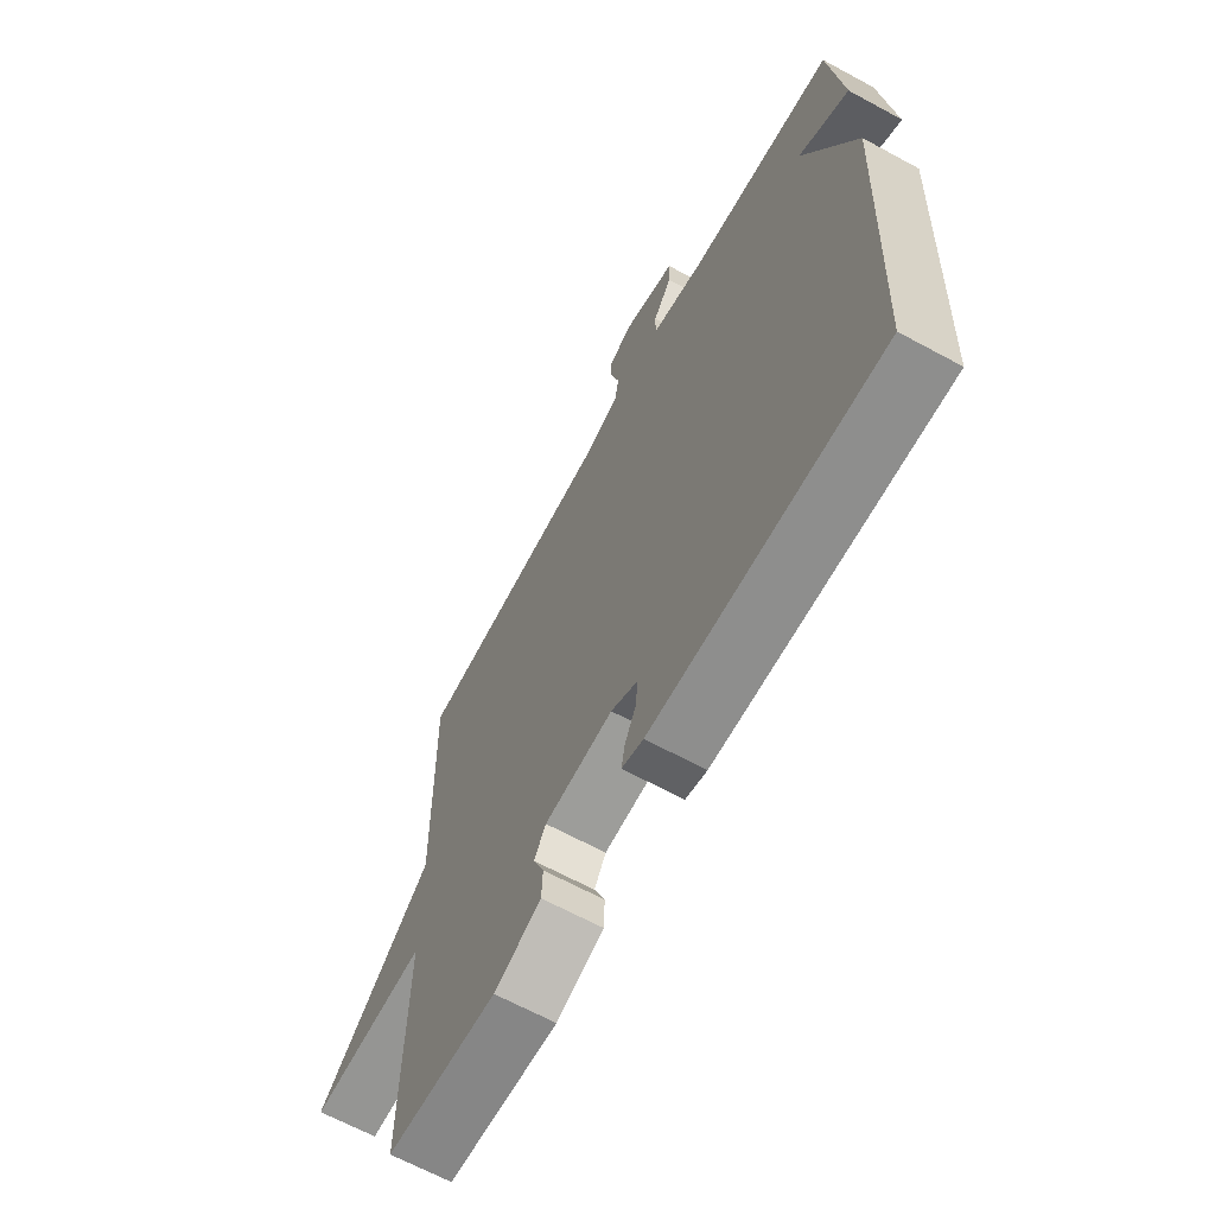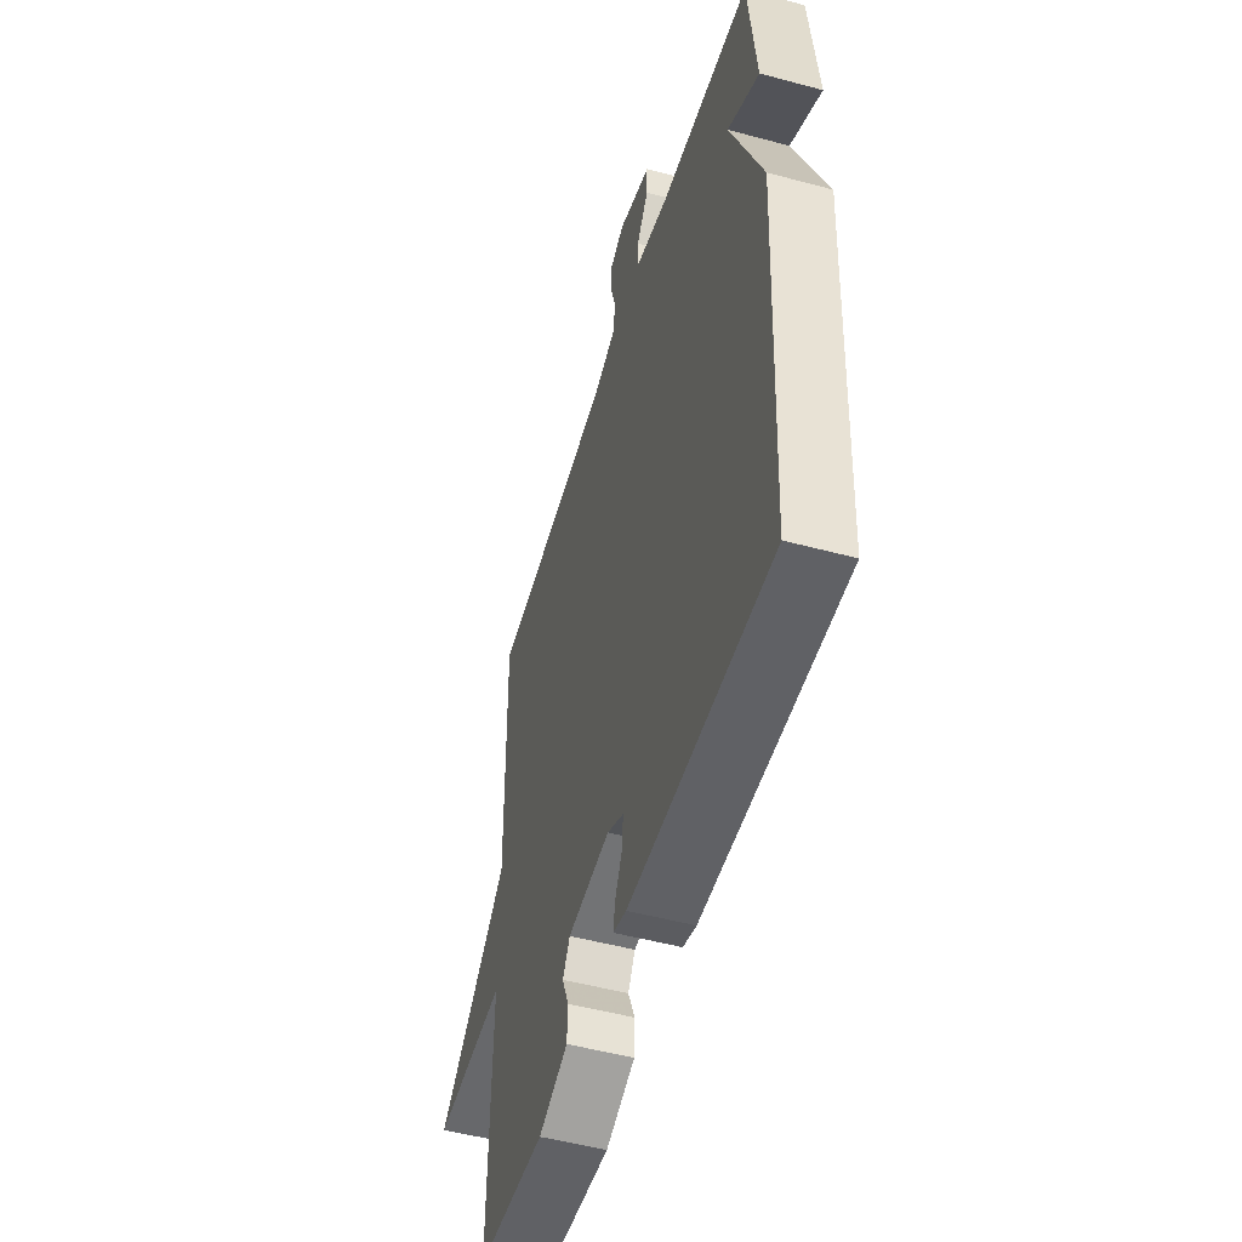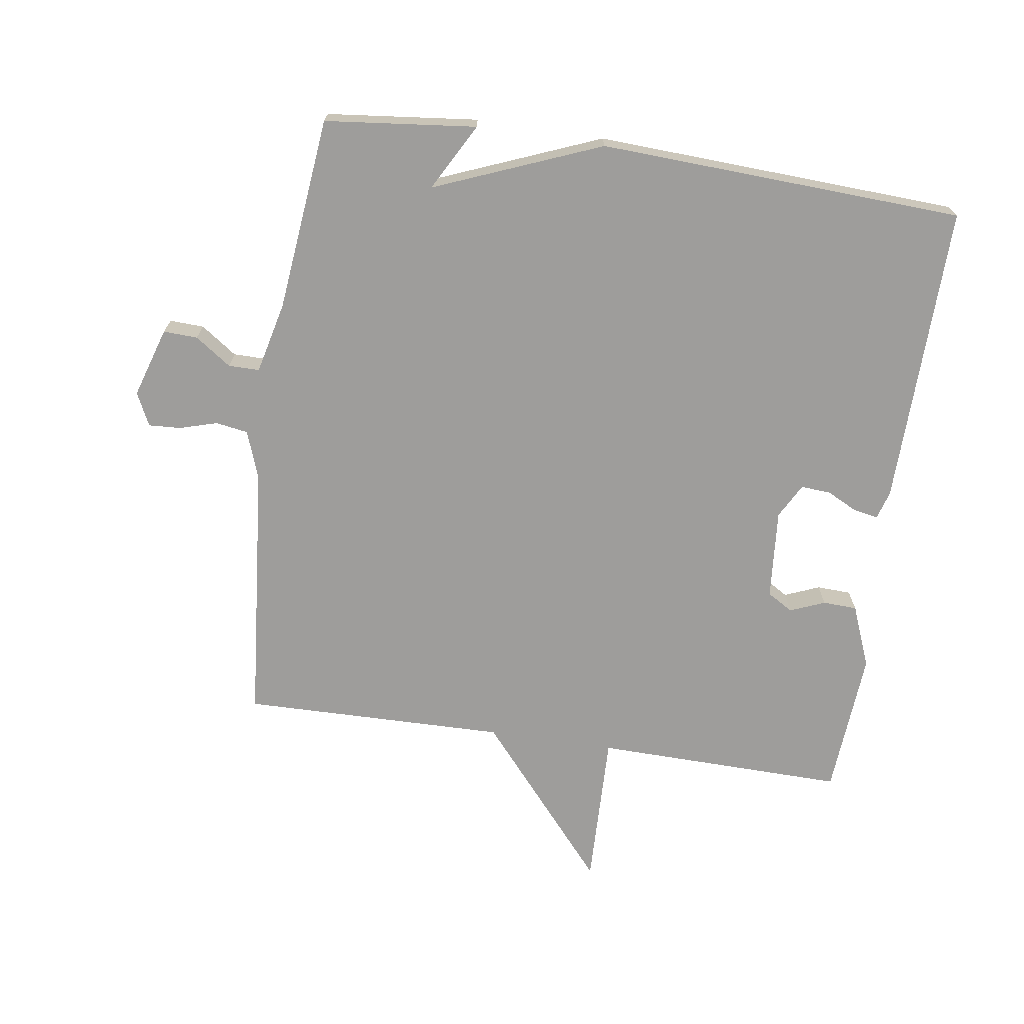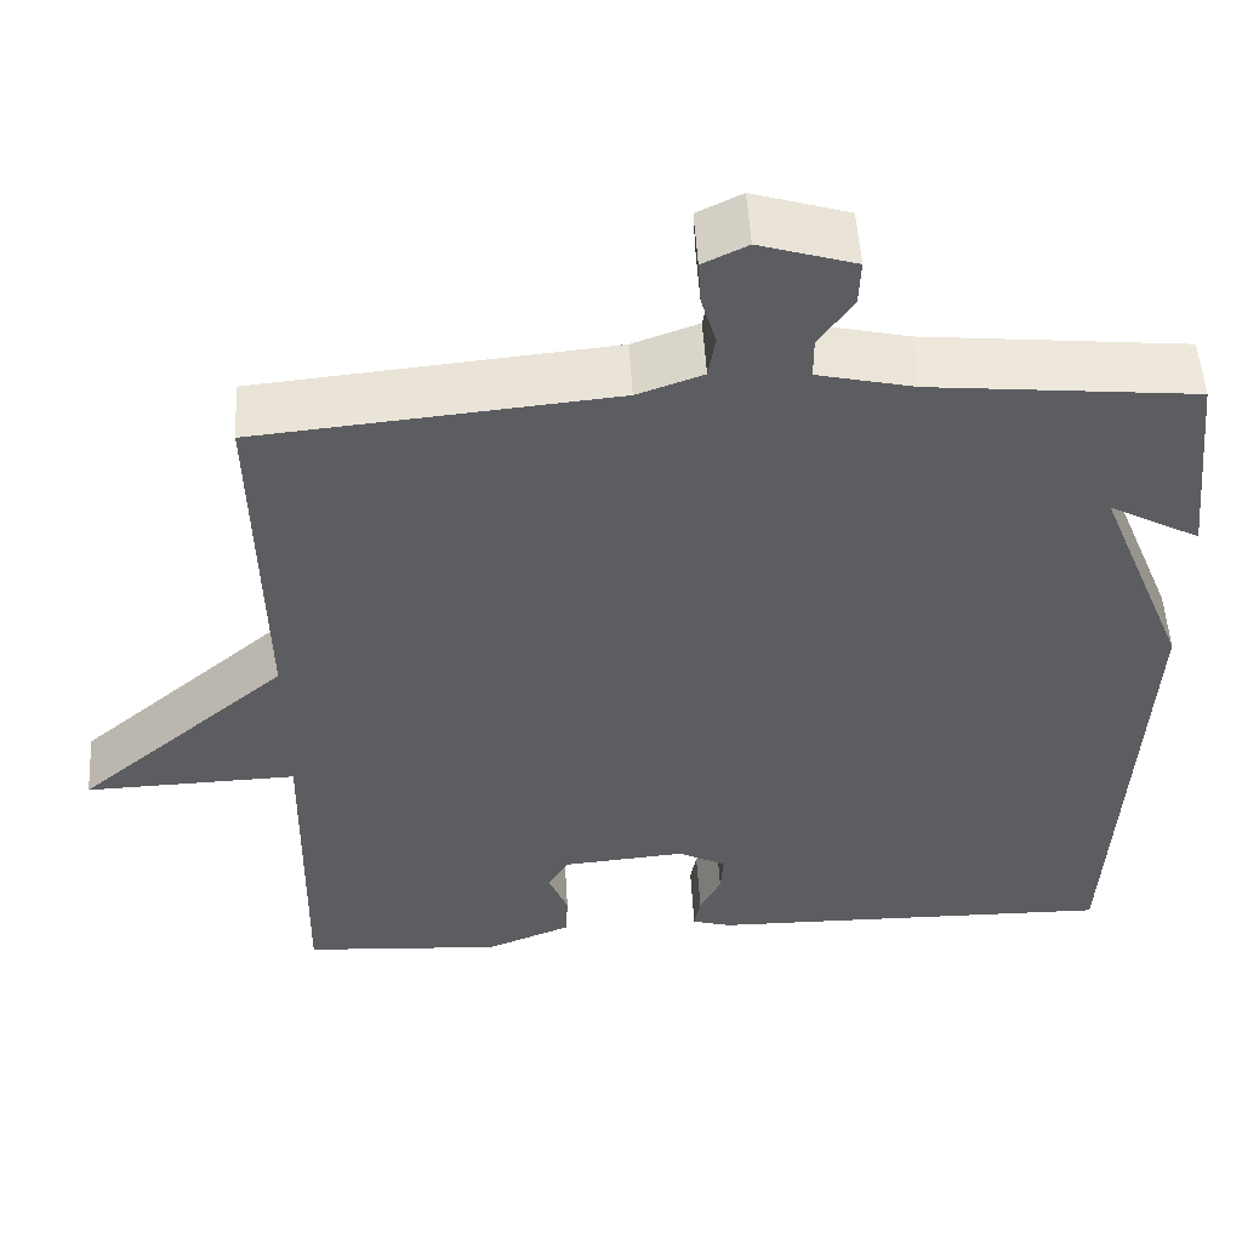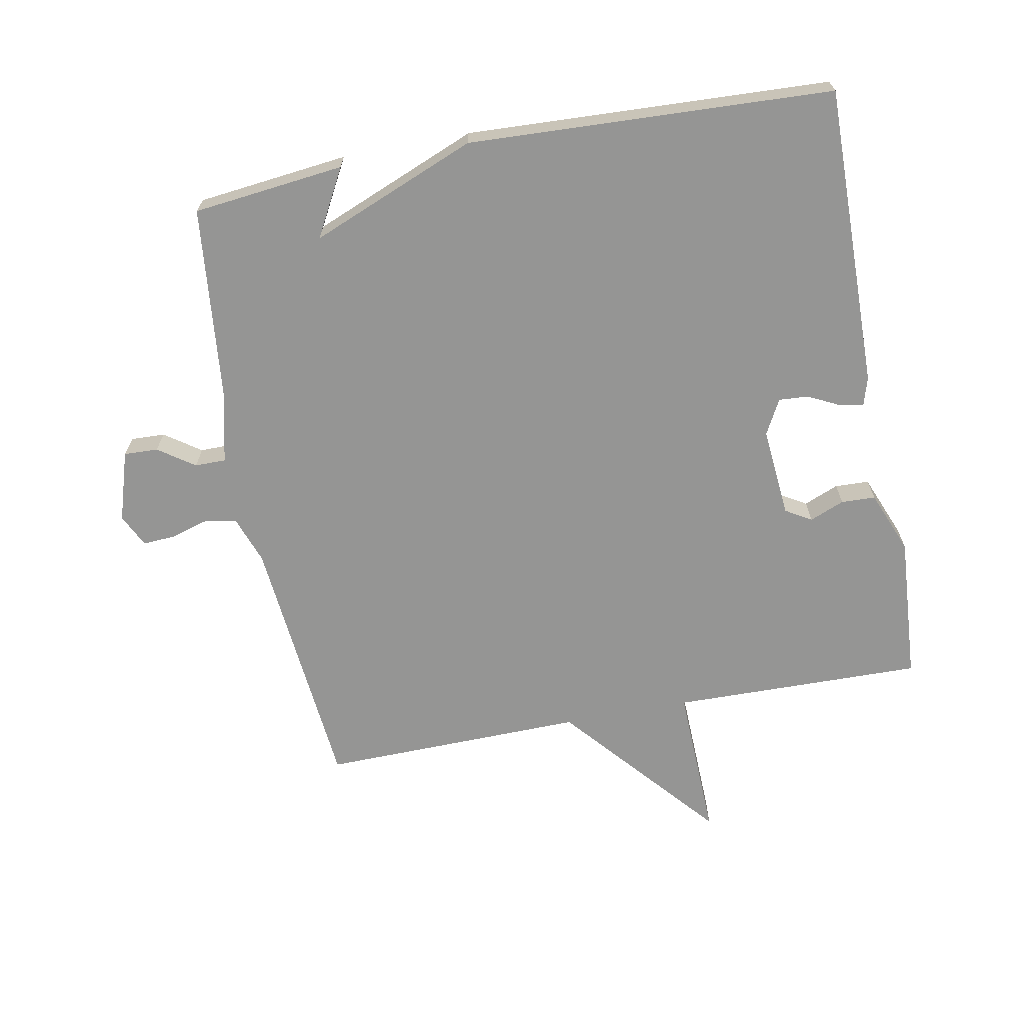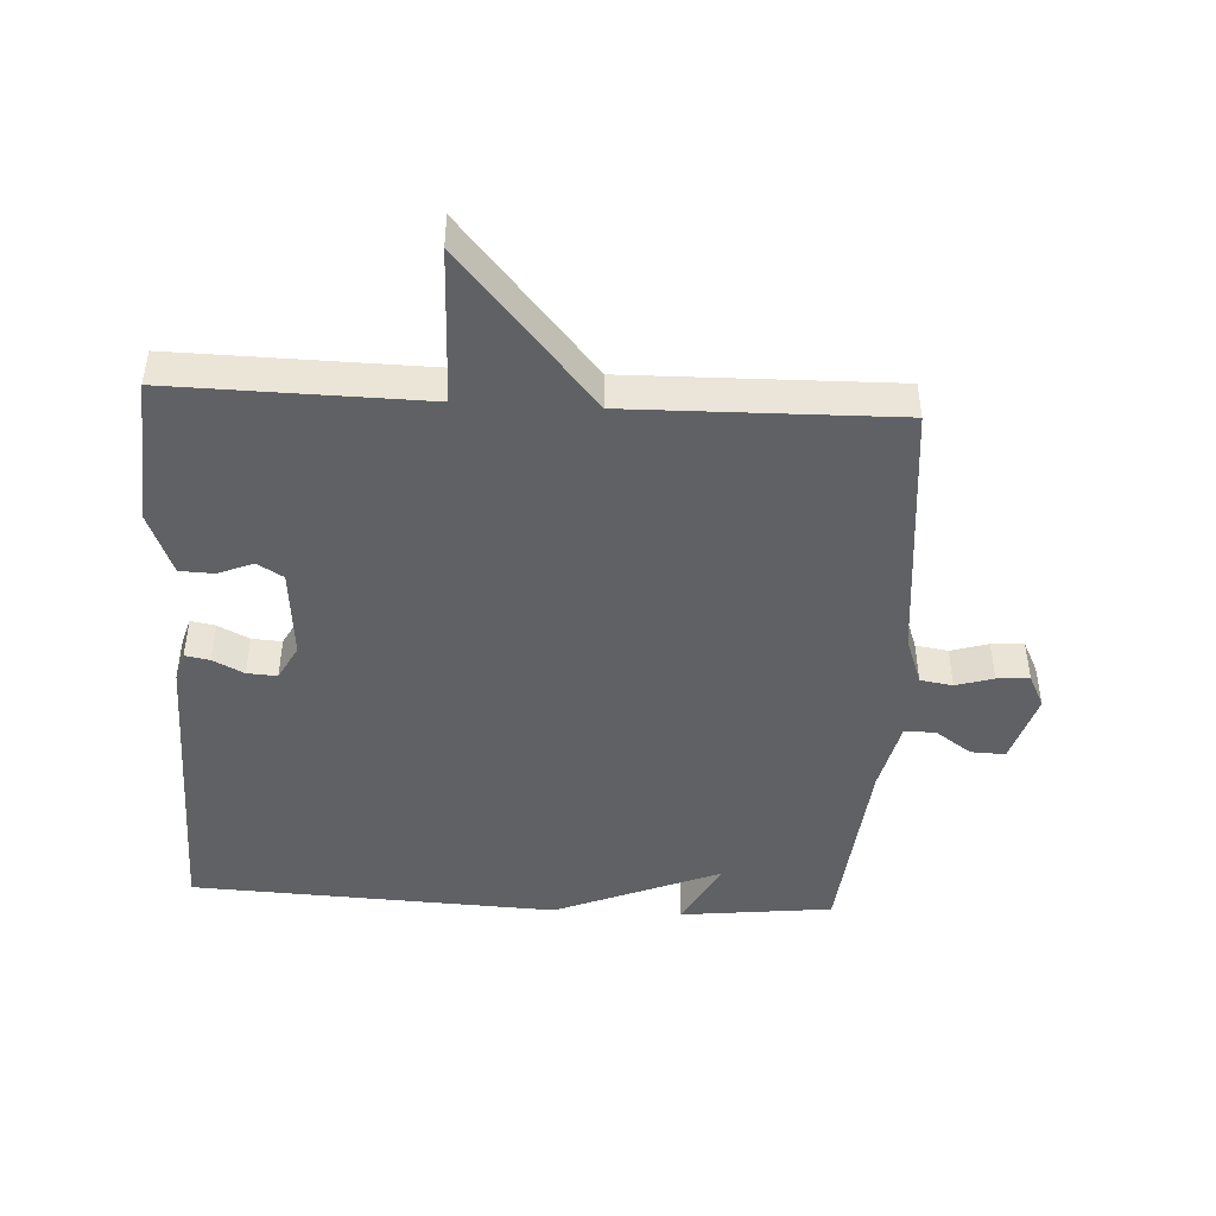
<metadata>
{"format":"obj","ext":"obj","renderer":"f3d","projection":"perspective","resolution":1024,"background":"white","views":[{"elev":-65.8,"azim":61.4,"up":"+Z"},{"elev":-50.9,"azim":73.6,"up":"+Z"},{"elev":-70.4,"azim":81.5,"up":"+Y"},{"elev":52.6,"azim":-3.4,"up":"+Z"},{"elev":-67.4,"azim":100.8,"up":"+Y"},{"elev":-46.0,"azim":-93.1,"up":"+Y"}]}
</metadata>
<code>
v -0.5 0.07 -0.5
v -0.493 0.07 -0.11
v -0.734 0.07 -0.117
v -0.493 0.07 0.09
v -0.5 0.07 0.5
v -0.094 0.07 0.538
v -0.019 0.07 0.565
v -0.011 0.07 0.615
v -0.028 0.07 0.673
v -0.031 0.07 0.723
v 0.02 0.07 0.748
v 0.129 0.07 0.714
v 0.127 0.07 0.661
v 0.088 0.07 0.605
v 0.088 0.07 0.557
v 0.199 0.07 0.531
v 0.5 0.07 0.5
v 0.526 0.07 0.265
v 0.422 0.07 0.322
v 0.526 0.07 0.065
v 0.5 0.07 -0.5
v 0.032 0.07 -0.492
v -0.012 0.07 -0.479
v -0.005 0.07 -0.441
v 0.019 0.07 -0.393
v 0.022 0.07 -0.347
v -0.032 0.07 -0.318
v -0.172 0.07 -0.33
v -0.196 0.07 -0.37
v -0.174 0.07 -0.424
v -0.176 0.07 -0.477
v -0.273 0.07 -0.516
v -0.5 0 -0.5
v -0.493 0 -0.11
v -0.734 0 -0.117
v -0.493 0 0.09
v -0.5 0 0.5
v -0.094 0 0.538
v -0.019 0 0.565
v -0.011 0 0.615
v -0.028 0 0.673
v -0.031 0 0.723
v 0.02 0 0.748
v 0.129 0 0.714
v 0.127 0 0.661
v 0.088 0 0.605
v 0.088 0 0.557
v 0.199 0 0.531
v 0.5 0 0.5
v 0.526 0 0.265
v 0.422 0 0.322
v 0.526 0 0.065
v 0.5 0 -0.5
v 0.032 0 -0.492
v -0.012 0 -0.479
v -0.005 0 -0.441
v 0.019 0 -0.393
v 0.022 0 -0.347
v -0.032 0 -0.318
v -0.172 0 -0.33
v -0.196 0 -0.37
v -0.174 0 -0.424
v -0.176 0 -0.477
v -0.273 0 -0.516
f 32 1 2
f 31 32 2
f 30 31 2
f 29 30 2
f 28 29 2
f 27 28 2
f 23 24 25
f 22 23 25
f 21 22 25
f 20 21 25
f 19 20 25
f 19 25 26
f 16 17 18 19
f 19 26 27
f 16 19 27
f 15 16 27
f 12 13 14
f 11 12 14
f 10 11 14
f 9 10 14
f 8 9 14
f 14 15 27
f 8 14 27
f 7 8 27
f 4 5 6
f 7 27 2
f 6 7 2
f 4 6 2
f 2 3 4
f 34 33 64
f 34 64 63
f 34 63 62
f 34 62 61
f 34 61 60
f 34 60 59
f 57 56 55
f 57 55 54
f 57 54 53
f 57 53 52
f 57 52 51
f 58 57 51
f 51 50 49 48
f 59 58 51
f 59 51 48
f 59 48 47
f 46 45 44
f 46 44 43
f 46 43 42
f 46 42 41
f 46 41 40
f 59 47 46
f 59 46 40
f 59 40 39
f 38 37 36
f 34 59 39
f 34 39 38
f 34 38 36
f 36 35 34
f 1 33 34 2
f 2 34 35 3
f 3 35 36 4
f 4 36 37 5
f 5 37 38 6
f 6 38 39 7
f 7 39 40 8
f 8 40 41 9
f 9 41 42 10
f 10 42 43 11
f 11 43 44 12
f 12 44 45 13
f 13 45 46 14
f 14 46 47 15
f 15 47 48 16
f 16 48 49 17
f 17 49 50 18
f 18 50 51 19
f 19 51 52 20
f 20 52 53 21
f 21 53 54 22
f 22 54 55 23
f 23 55 56 24
f 24 56 57 25
f 25 57 58 26
f 26 58 59 27
f 27 59 60 28
f 28 60 61 29
f 29 61 62 30
f 30 62 63 31
f 31 63 64 32
f 32 64 33 1

</code>
